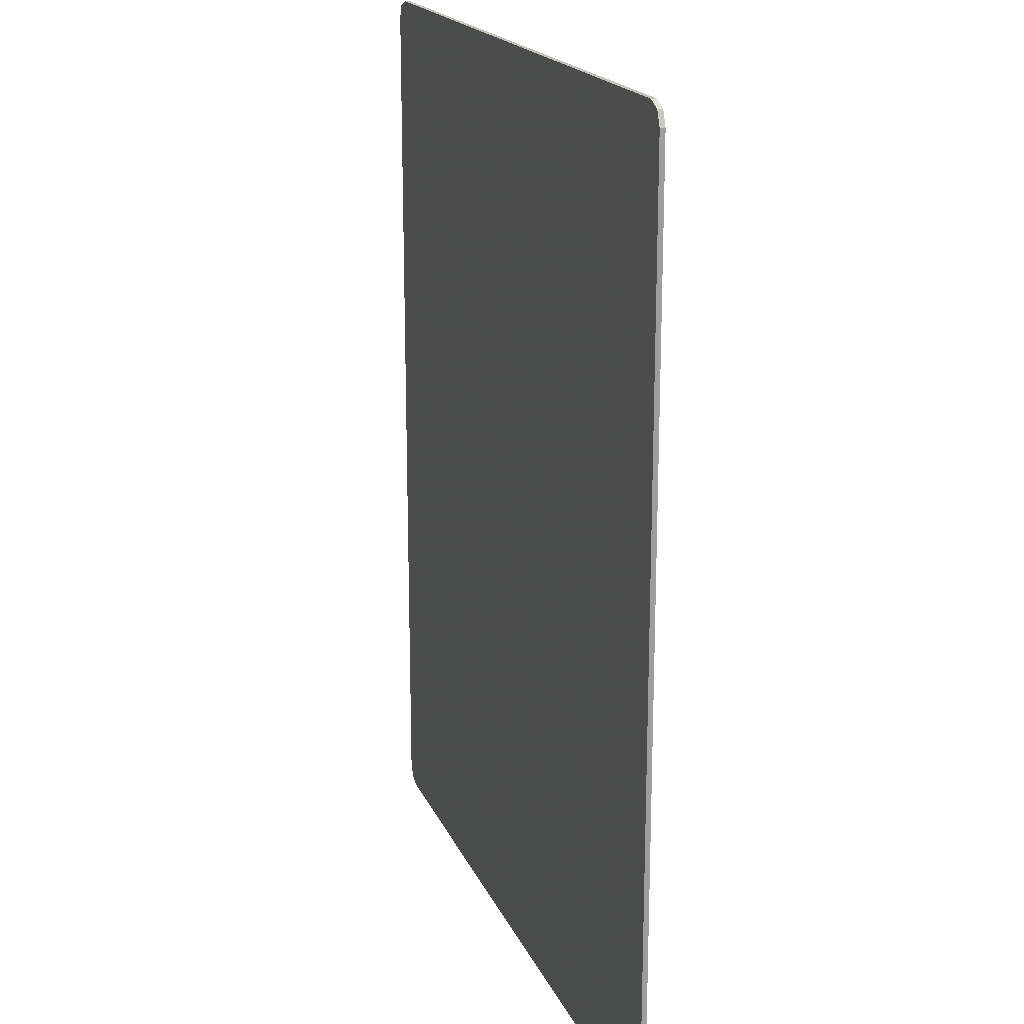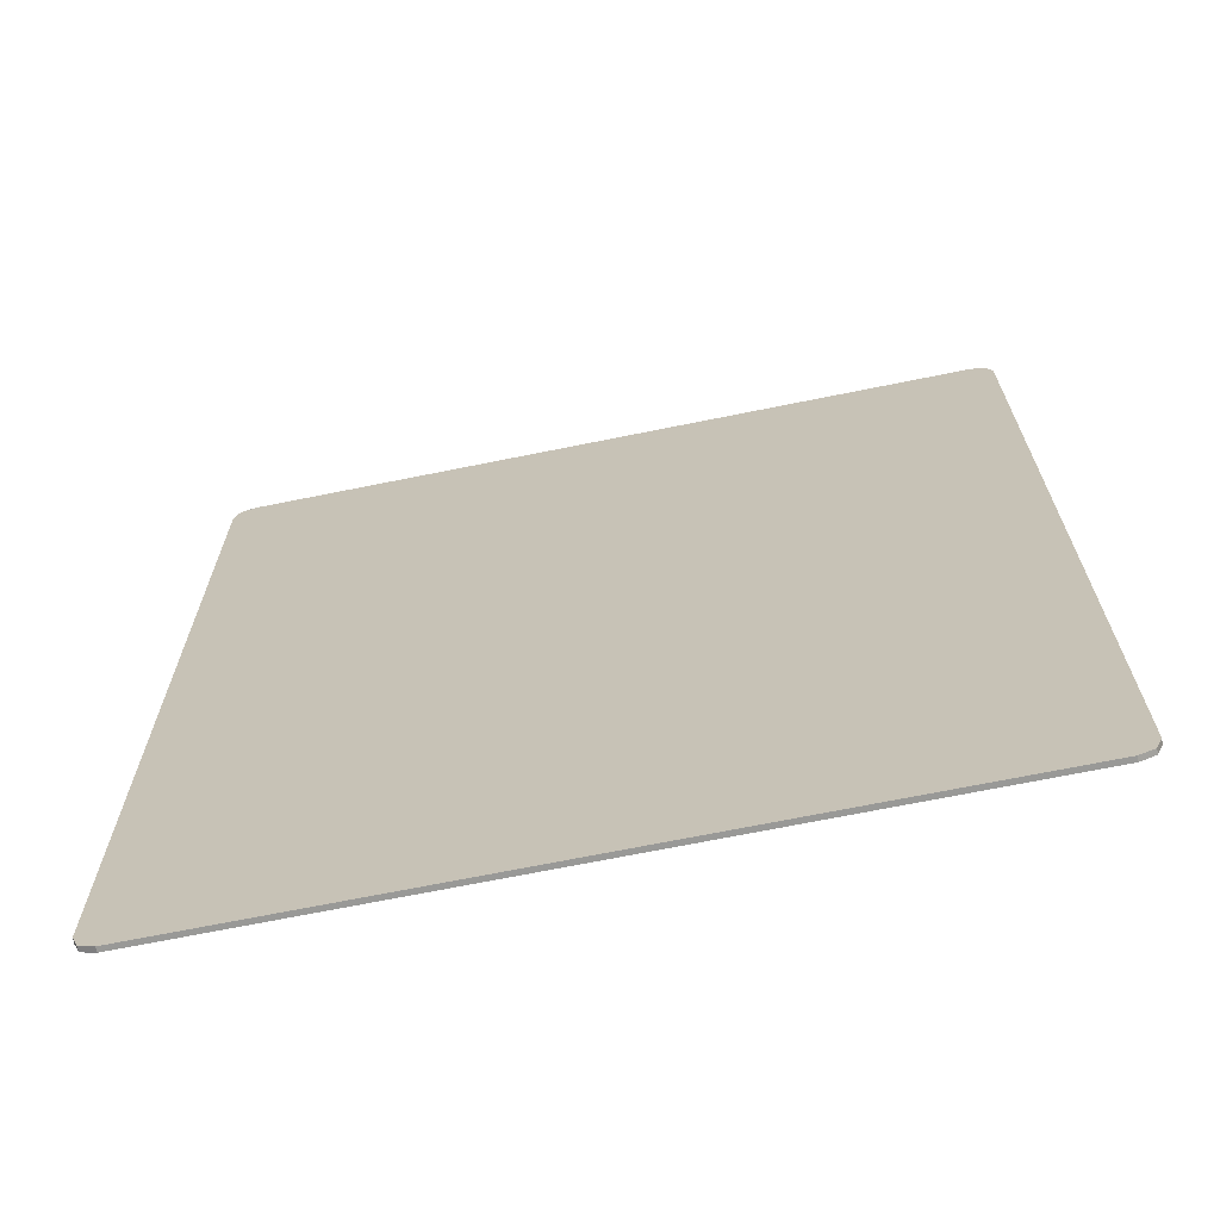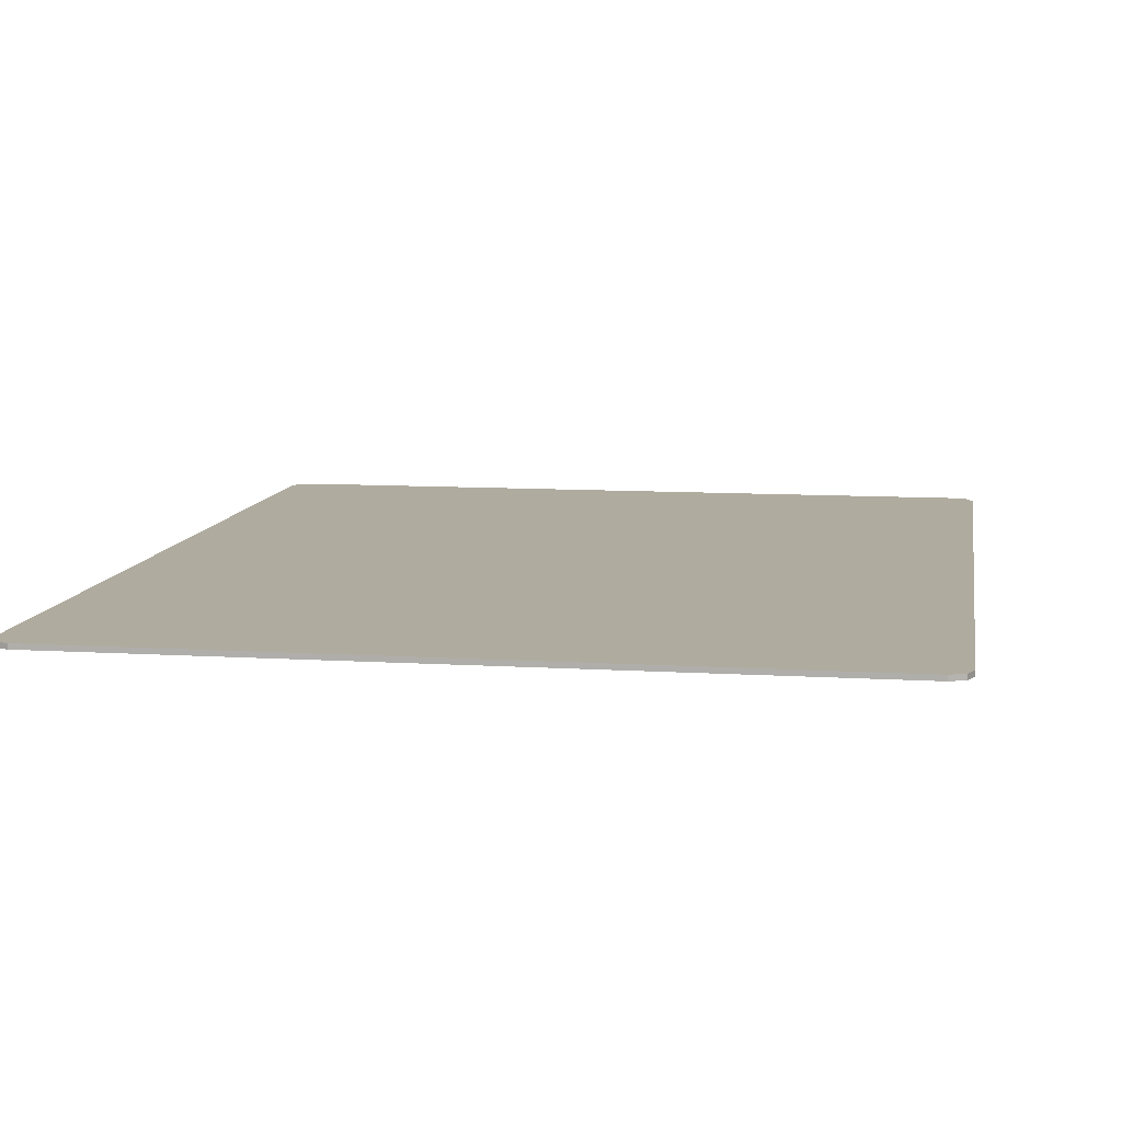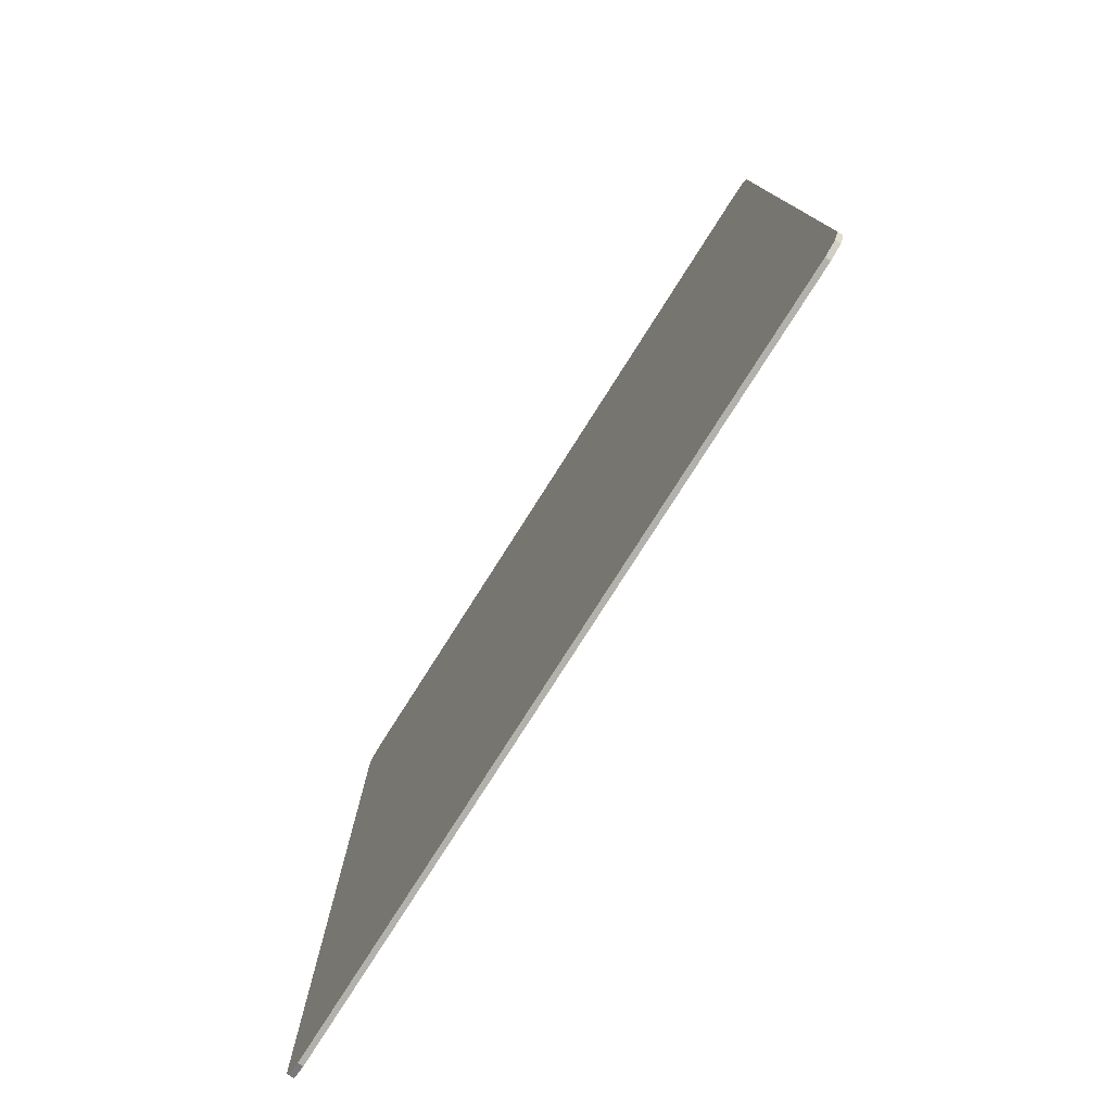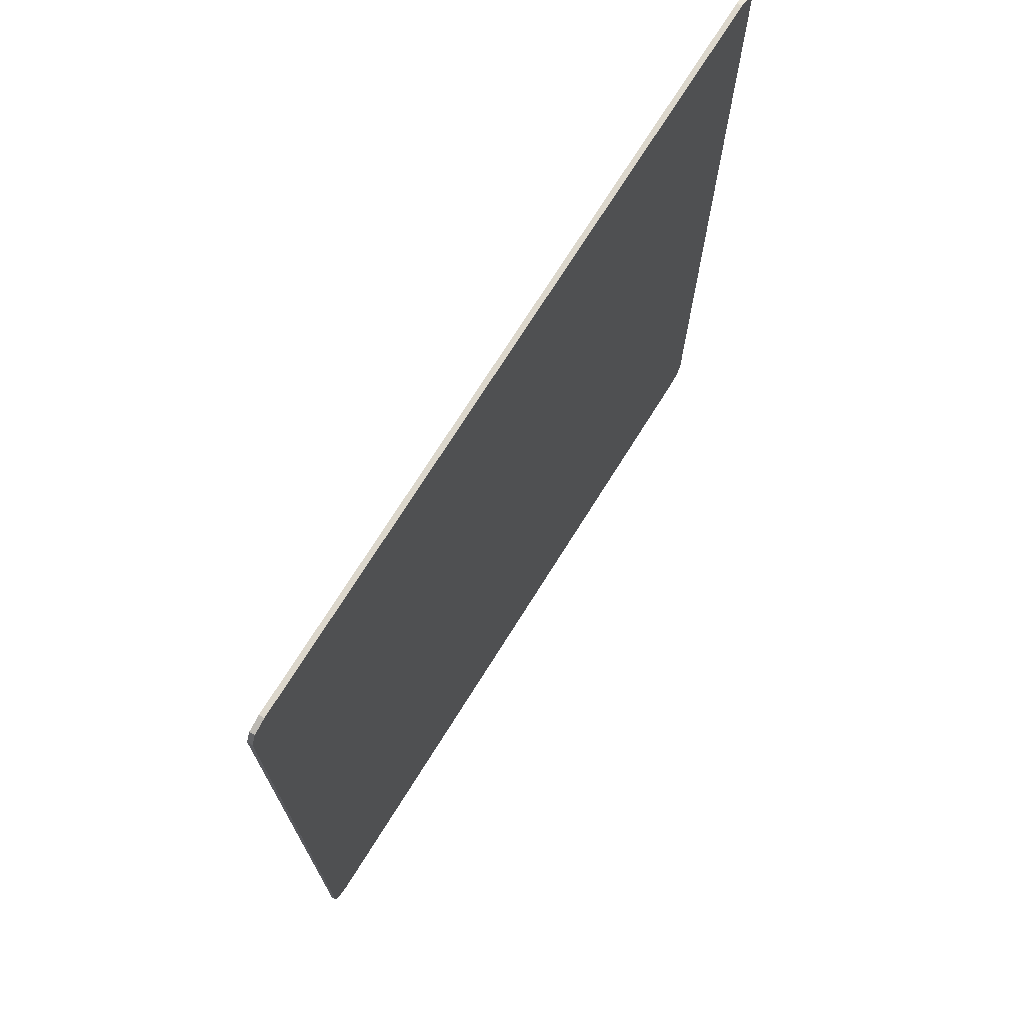
<metadata>
{"format":"obj","ext":"obj","renderer":"f3d","projection":"perspective","resolution":1024,"background":"white","views":[{"elev":18.7,"azim":-108.1,"up":"+Z"},{"elev":-68.8,"azim":-168.5,"up":"+Z"},{"elev":9.6,"azim":9.2,"up":"+Y"},{"elev":-79.1,"azim":57.5,"up":"+Z"},{"elev":72.9,"azim":-57.9,"up":"+Z"}]}
</metadata>
<code>
v 0.9354 -0.0125 1.135
v 0.95 -0.0125 1.1
v 0.95 0 1.1
v 0.9354 0 1.135
v 0.9 -0.0125 1.15
v 0.9354 -0.0125 1.135
v 0.9354 0 1.135
v 0.9 0 1.15
v 0.95 0 1.1
v 0.9354 0 1.135
v 0.9 0 1.15
v -0.9354 -0.0125 1.135
v -0.95 -0.0125 1.1
v -0.95 0 1.1
v -0.9354 0 1.135
v -0.9 -0.0125 1.15
v -0.9354 -0.0125 1.135
v -0.9354 0 1.135
v -0.9 0 1.15
v -0.95 0 1.1
v -0.9354 0 1.135
v -0.9 0 1.15
v 0.9354 -0.0125 -1.135
v 0.95 -0.0125 -1.1
v 0.95 0 -1.1
v 0.9354 0 -1.135
v 0.9 -0.0125 -1.15
v 0.9354 -0.0125 -1.135
v 0.9354 0 -1.135
v 0.9 0 -1.15
v 0.95 0 -1.1
v 0.9354 0 -1.135
v 0.9 0 -1.15
v -0.9354 -0.0125 -1.135
v -0.95 -0.0125 -1.1
v -0.95 0 -1.1
v -0.9354 0 -1.135
v -0.9 -0.0125 -1.15
v -0.9354 -0.0125 -1.135
v -0.9354 0 -1.135
v -0.9 0 -1.15
v -0.95 0 -1.1
v -0.9354 0 -1.135
v -0.9 0 -1.15
v -0.95 0 -1.1
v -0.9 0 -1.15
v 0.9 0 -1.15
v 0.95 0 -1.1
v 0.95 0 1.1
v -0.95 0 1.1
v -0.95 0 -1.1
v 0.95 0 -1.1
v -0.95 0 1.1
v 0.95 0 1.1
v 0.9 0 1.15
v -0.9 0 1.15
v -0.95 -0.0125 1.1
v -0.95 -0.0125 -1.1
v -0.95 0 -1.1
v -0.95 0 1.1
v 0.9 -0.0125 1.15
v -0.9 -0.0125 1.15
v -0.9 0 1.15
v 0.9 0 1.15
v 0.95 -0.0125 -1.1
v 0.95 -0.0125 1.1
v 0.95 0 1.1
v 0.95 0 -1.1
v -0.9 -0.0125 -1.15
v 0.9 -0.0125 -1.15
v 0.9 0 -1.15
v -0.9 0 -1.15
v 0.95 -0.0125 1.1
v 0.9354 -0.0125 1.135
v 0.9 -0.0125 1.15
v 0.95 -0.0125 -1.1
v 0.9354 -0.0125 -1.135
v 0.9 -0.0125 -1.15
v 0.06 -0.0125 1.125
v -0.135 -0.0125 1.125
v -0.33 -0.0125 1.15
v 0.9 -0.0125 1.15
v 0.95 -0.0125 1.1
v 0.06 -0.0125 0.93
v 0.06 -0.0125 1.125
v 0.9 -0.0125 1.15
v 0.055 -0.0125 0.71
v 0.06 -0.0125 0.93
v 0.95 -0.0125 1.1
v 0.275 -0.0125 0.515
v 0.275 -0.0125 0.515
v 0.075 -0.0125 0.515
v 0.055 -0.0125 0.53
v 0.055 -0.0125 0.71
v 0.455 -0.0125 0.295
v 0.295 -0.0125 0.295
v 0.275 -0.0125 0.315
v 0.275 -0.0125 0.515
v 0.275 -0.0125 0.515
v 0.95 -0.0125 1.1
v 0.455 -0.0125 0.295
v 0.455 -0.0125 0.295
v 0.95 -0.0125 1.1
v 0.46 -0.0125 -0.115
v 0.455 -0.0125 0.135
v 0.46 -0.0125 -0.115
v 0.95 -0.0125 1.1
v 0.665 -0.0125 -0.32
v 0.95 -0.0125 -1.1
v 0.9 -0.0125 -1.15
v 0.855 -0.0125 -1.08
v 0.855 -0.0125 -0.94
v 0.855 -0.0125 -0.94
v 0.715 -0.0125 -0.94
v 0.665 -0.0125 -0.915
v 0.655 -0.0125 -0.825
v 0.515 -0.0125 -0.685
v 0.505 -0.0125 -0.48
v 0.665 -0.0125 -0.48
v 0.655 -0.0125 -0.685
v 0.665 -0.0125 -0.32
v 0.505 -0.0125 -0.32
v 0.46 -0.0125 -0.285
v 0.46 -0.0125 -0.115
v 0.29 -0.0125 -0.285
v 0.46 -0.0125 -0.285
v 0.505 -0.0125 -0.32
v 0.275 -0.0125 -0.3
v 0.275 -0.0125 -0.3
v 0.505 -0.0125 -0.32
v 0.505 -0.0125 -0.48
v 0.455 -0.0125 -0.515
v 0.29 -0.0125 -0.115
v 0.29 -0.0125 -0.285
v 0.275 -0.0125 -0.3
v 0.07 -0.0125 -0.3
v 0.085 -0.0125 -0.085
v 0.265 -0.0125 -0.085
v 0.29 -0.0125 -0.115
v 0.07 -0.0125 -0.1
v 0.295 -0.0125 0.135
v 0.455 -0.0125 0.135
v 0.46 -0.0125 -0.115
v 0.265 -0.0125 0.095
v 0.265 -0.0125 0.095
v 0.46 -0.0125 -0.115
v 0.29 -0.0125 -0.115
v 0.265 -0.0125 -0.085
v 0.275 -0.0125 0.315
v 0.295 -0.0125 0.295
v 0.295 -0.0125 0.135
v 0.265 -0.0125 0.095
v 0.07 -0.0125 0.31
v 0.075 -0.0125 0.315
v 0.275 -0.0125 0.315
v 0.265 -0.0125 0.095
v 0.07 -0.0125 0.31
v 0.265 -0.0125 0.095
v 0.085 -0.0125 0.095
v 0.07 -0.0125 0.11
v 0.075 -0.0125 0.315
v 0.07 -0.0125 0.31
v -0.135 -0.0125 0.31
v 0.075 -0.0125 0.515
v 0.075 -0.0125 0.315
v -0.135 -0.0125 0.31
v 0.055 -0.0125 0.53
v -0.135 -0.0125 0.515
v -0.125 -0.0125 0.53
v 0.055 -0.0125 0.53
v -0.135 -0.0125 0.31
v -0.135 -0.0125 0.93
v -0.33 -0.0125 0.93
v -0.33 -0.0125 1.15
v -0.135 -0.0125 1.125
v -0.135 -0.0125 0.93
v 0.06 -0.0125 0.93
v 0.055 -0.0125 0.71
v -0.135 -0.0125 0.735
v -0.125 -0.0125 0.71
v -0.125 -0.0125 0.53
v -0.135 -0.0125 0.515
v -0.135 -0.0125 0.735
v -0.335 -0.0125 0.735
v -0.135 -0.0125 0.735
v -0.135 -0.0125 0.515
v -0.335 -0.0125 0.515
v 0.085 -0.0125 0.095
v 0.085 -0.0125 -0.085
v 0.07 -0.0125 -0.1
v 0.07 -0.0125 0.11
v 0.455 -0.0125 -0.515
v 0.275 -0.0125 -0.515
v 0.275 -0.0125 -0.3
v 0.07 -0.0125 -0.3
v 0.07 -0.0125 -0.1
v 0.29 -0.0125 -0.115
v 0.95 -0.0125 -1.1
v 0.855 -0.0125 -0.94
v 0.665 -0.0125 -0.32
v 0.95 -0.0125 1.1
v 0.665 -0.0125 -0.32
v 0.855 -0.0125 -0.94
v 0.665 -0.0125 -0.48
v 0.655 -0.0125 -0.825
v 0.655 -0.0125 -0.685
v 0.665 -0.0125 -0.48
v 0.855 -0.0125 -0.94
v 0.07 -0.0125 0.11
v 0.07 -0.0125 -0.1
v -0.135 -0.0125 -0.1
v -0.135 -0.0125 0.11
v 0.055 -0.0125 0.71
v -0.125 -0.0125 0.71
v -0.135 -0.0125 0.735
v -0.535 -0.0125 0.515
v -0.335 -0.0125 0.515
v -0.335 -0.0125 0.315
v -0.535 -0.0125 0.315
v -0.78 -0.0125 1.15
v -0.55 -0.0125 1.15
v -0.55 -0.0125 0.92
v -0.78 -0.0125 0.92
v 0.07 -0.0125 -0.515
v -0.135 -0.0125 -0.515
v -0.135 -0.0125 -0.3
v 0.07 -0.0125 -0.3
v 0.455 -0.0125 -0.515
v 0.505 -0.0125 -0.48
v 0.515 -0.0125 -0.685
v 0.455 -0.0125 -0.695
v 0.515 -0.0125 -0.685
v 0.515 -0.0125 -0.825
v 0.455 -0.0125 -0.695
v 0.295 -0.0125 -0.695
v 0.455 -0.0125 -0.695
v 0.515 -0.0125 -0.825
v 0.295 -0.0125 -0.915
v 0.655 -0.0125 -0.825
v 0.665 -0.0125 -0.915
v 0.295 -0.0125 -0.915
v 0.515 -0.0125 -0.825
v 0.715 -0.0125 -0.94
v 0.715 -0.0125 -1.08
v 0.665 -0.0125 -1.15
v 0.665 -0.0125 -0.915
v 0.855 -0.0125 -1.08
v 0.9 -0.0125 -1.15
v 0.665 -0.0125 -1.15
v 0.715 -0.0125 -1.08
v 0.08 -0.0125 -0.915
v 0.295 -0.0125 -0.915
v 0.295 -0.0125 -1.15
v 0.08 -0.0125 -1.15
v -0.95 -0.0125 1.1
v -0.9354 -0.0125 1.135
v -0.9 -0.0125 1.15
v -0.95 -0.0125 -1.1
v -0.9354 -0.0125 -1.135
v -0.9 -0.0125 -1.15
v 0.295 -0.0125 0.295
v 0.455 -0.0125 0.295
v 0.455 -0.0125 0.135
v 0.295 -0.0125 0.135
v -0.55 -0.0125 1.15
v -0.33 -0.0125 1.15
v -0.33 -0.0125 0.93
v -0.55 -0.0125 0.92
v -0.335 -0.0125 0.735
v -0.335 -0.0125 0.515
v -0.535 -0.0125 0.515
v -0.55 -0.0125 0.92
v 0.08 -0.0125 -1.15
v -0.9 -0.0125 -1.15
v -0.95 -0.0125 -1.1
v 0.08 -0.0125 -0.915
v -0.95 -0.0125 -1.1
v -0.135 -0.0125 -0.515
v 0.07 -0.0125 -0.515
v 0.08 -0.0125 -0.915
v 0.295 -0.0125 -0.695
v 0.07 -0.0125 -0.515
v 0.275 -0.0125 -0.515
v -0.135 -0.0125 -0.515
v -0.95 -0.0125 -1.1
v -0.135 -0.0125 -0.3
v -0.9 -0.0125 1.15
v -0.78 -0.0125 1.15
v -0.78 -0.0125 0.92
v -0.95 -0.0125 1.1
v -0.535 -0.0125 0.315
v -0.95 -0.0125 -1.1
v -0.95 -0.0125 1.1
v -0.78 -0.0125 0.92
v -0.135 -0.0125 0.31
v -0.135 -0.0125 0.11
v -0.335 -0.0125 0.315
v -0.135 -0.0125 0.11
v -0.135 -0.0125 -0.1
v -0.535 -0.0125 0.315
v -0.335 -0.0125 0.315
v -0.535 -0.0125 0.315
v -0.78 -0.0125 0.92
v -0.55 -0.0125 0.92
v -0.535 -0.0125 0.515
v -0.535 -0.0125 0.315
v -0.135 -0.0125 -0.1
v -0.135 -0.0125 -0.3
v -0.95 -0.0125 -1.1
v -0.33 -0.0125 0.93
v -0.335 -0.0125 0.735
v -0.55 -0.0125 0.92
v 0.505 -0.0125 -0.32
v 0.665 -0.0125 -0.32
v 0.665 -0.0125 -0.48
v 0.505 -0.0125 -0.48
v -0.135 -0.0125 1.125
v 0.06 -0.0125 1.125
v 0.06 -0.0125 0.93
v -0.135 -0.0125 0.93
v -0.33 -0.0125 0.93
v -0.135 -0.0125 0.93
v -0.135 -0.0125 0.735
v -0.335 -0.0125 0.735
v 0.055 -0.0125 0.53
v -0.125 -0.0125 0.53
v -0.125 -0.0125 0.71
v 0.055 -0.0125 0.71
v 0.075 -0.0125 0.515
v 0.275 -0.0125 0.515
v 0.275 -0.0125 0.315
v 0.075 -0.0125 0.315
v -0.335 -0.0125 0.515
v -0.135 -0.0125 0.515
v -0.135 -0.0125 0.31
v -0.335 -0.0125 0.315
v -0.135 -0.0125 0.31
v 0.07 -0.0125 0.31
v 0.07 -0.0125 0.11
v -0.135 -0.0125 0.11
v 0.085 -0.0125 0.095
v 0.265 -0.0125 0.095
v 0.265 -0.0125 -0.085
v 0.085 -0.0125 -0.085
v -0.135 -0.0125 -0.1
v 0.07 -0.0125 -0.1
v 0.07 -0.0125 -0.3
v -0.135 -0.0125 -0.3
v 0.29 -0.0125 -0.115
v 0.46 -0.0125 -0.115
v 0.46 -0.0125 -0.285
v 0.29 -0.0125 -0.285
v 0.07 -0.0125 -0.3
v 0.275 -0.0125 -0.3
v 0.275 -0.0125 -0.515
v 0.07 -0.0125 -0.515
v 0.275 -0.0125 -0.515
v 0.455 -0.0125 -0.515
v 0.455 -0.0125 -0.695
v 0.295 -0.0125 -0.695
v 0.515 -0.0125 -0.685
v 0.655 -0.0125 -0.685
v 0.655 -0.0125 -0.825
v 0.515 -0.0125 -0.825
v 0.715 -0.0125 -0.94
v 0.855 -0.0125 -0.94
v 0.855 -0.0125 -1.08
v 0.715 -0.0125 -1.08
v 0.295 -0.0125 -0.915
v 0.665 -0.0125 -0.915
v 0.665 -0.0125 -1.15
v 0.295 -0.0125 -1.15
v 0.07 -0.0125 -0.515
v 0.295 -0.0125 -0.695
v 0.295 -0.0125 -0.915
v 0.08 -0.0125 -0.915
g mesh4732846
f 1 2 3
f 3 4 1
f 5 6 7
f 7 8 5
g mesh4732848
f 9 11 10
g mesh4732850
f 12 14 13
f 14 12 15
f 16 18 17
f 18 16 19
g mesh4732852
f 20 21 22
g mesh4732854
f 23 25 24
f 25 23 26
f 27 29 28
f 29 27 30
g mesh4732856
f 31 32 33
g mesh4732858
f 34 35 36
f 36 37 34
f 38 39 40
f 40 41 38
g mesh4732860
f 42 44 43
f 45 47 46
f 47 45 48
f 49 51 50
f 51 49 52
f 53 55 54
f 55 53 56
f 57 59 58
f 59 57 60
f 61 63 62
f 63 61 64
f 65 67 66
f 67 65 68
f 69 71 70
f 71 69 72
g mesh4732863
f 73 74 75
g mesh4732865
f 76 78 77
f 79 81 80
f 81 79 82
f 83 85 84
f 85 83 86
f 87 89 88
f 89 87 90
f 91 93 92
f 93 91 94
f 95 97 96
f 97 95 98
f 99 101 100
f 102 104 103
f 104 102 105
f 106 108 107
f 109 111 110
f 111 109 112
f 113 115 114
f 115 113 116
f 117 119 118
f 119 117 120
f 121 123 122
f 123 121 124
f 125 127 126
f 127 125 128
f 129 131 130
f 131 129 132
f 133 135 134
f 135 133 136
f 137 139 138
f 139 137 140
f 141 143 142
f 143 141 144
f 145 147 146
f 147 145 148
f 149 151 150
f 151 149 152
f 153 155 154
f 155 153 156
f 157 159 158
f 159 157 160
f 161 163 162
f 164 166 165
f 166 164 167
f 168 170 169
f 170 168 171
f 172 174 173
f 174 172 175
f 176 178 177
f 178 176 179
f 180 182 181
f 182 180 183
f 184 186 185
f 186 184 187
f 188 190 189
f 190 188 191
f 192 194 193
f 195 197 196
f 198 200 199
f 200 198 201
f 202 204 203
f 205 207 206
f 207 205 208
f 209 211 210
f 211 209 212
f 213 215 214
f 216 218 217
f 218 216 219
f 220 222 221
f 222 220 223
f 224 226 225
f 226 224 227
f 228 230 229
f 230 228 231
f 232 234 233
f 235 237 236
f 237 235 238
f 239 241 240
f 241 239 242
f 243 245 244
f 245 243 246
f 247 249 248
f 249 247 250
f 251 253 252
f 253 251 254
g mesh4732868
f 255 257 256
g mesh4732870
f 258 259 260
f 261 263 262
f 263 261 264
f 265 267 266
f 267 265 268
f 269 271 270
f 271 269 272
f 273 275 274
f 275 273 276
f 277 279 278
f 279 277 280
f 281 283 282
f 284 286 285
f 287 289 288
f 289 287 290
f 291 293 292
f 293 291 294
f 295 297 296
f 298 300 299
f 300 298 301
f 302 304 303
f 304 302 305
f 306 308 307
f 308 306 309
f 310 312 311
f 313 315 314
f 315 313 316
f 317 319 318
f 319 317 320
f 321 323 322
f 323 321 324
f 325 327 326
f 327 325 328
f 329 331 330
f 331 329 332
f 333 335 334
f 335 333 336
f 337 339 338
f 339 337 340
f 341 343 342
f 343 341 344
f 345 347 346
f 347 345 348
f 349 351 350
f 351 349 352
f 353 355 354
f 355 353 356
f 357 359 358
f 359 357 360
f 361 363 362
f 363 361 364
f 365 367 366
f 367 365 368
f 369 371 370
f 371 369 372
f 373 375 374
f 375 373 376

</code>
